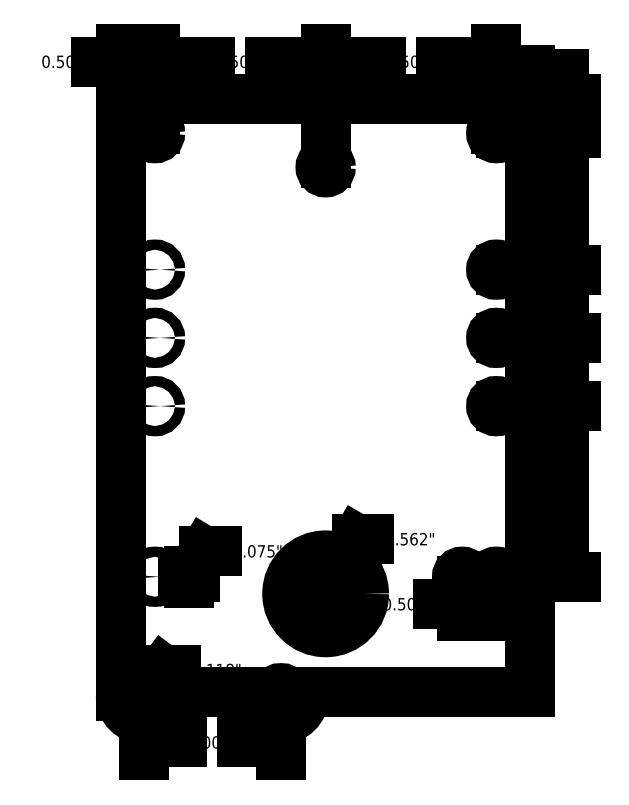
<metadata>
{"format":"dxf","ext":"dxf","renderer":"ezdxf+matplotlib","layout":"modelspace","background":"white","min_lineweight":24,"dpi":150}
</metadata>
<code>
0
SECTION
2
ENTITIES
0
LWPOLYLINE
8
0
90
        5
70
     0
43
0
10
1.214
20
1.009
10
1.214
20
9.759
10
7.214
20
9.759
10
7.214
20
1.071
10
5.167
20
1.071
0
CIRCLE
8
0
10
4.214
20
2.509
30
0
40
0.5625
0
CIRCLE
8
0
10
4.214
20
8.759
30
0
40
0.075
0
LINE
8
0
10
7.214
20
9.259
30
0
11
7.214
21
9.259
31
0
0
CIRCLE
8
0
10
1.714
20
9.259
30
0
40
0.075
0
CIRCLE
8
0
10
6.714
20
9.259
30
0
40
0.075
0
CIRCLE
8
0
10
1.714
20
2.759
30
0
40
0.075
0
CIRCLE
8
0
10
6.714
20
2.759
30
0
40
0.075
0
CIRCLE
8
0
10
2.214
20
2.759
30
0
40
0.075
0
CIRCLE
8
0
10
6.214
20
2.759
30
0
40
0.075
0
CIRCLE
8
0
10
1.551
20
1.009
30
0
40
0.1181
0
CIRCLE
8
0
10
3.559
20
1.009
30
0
40
0.1181
0
LINE
8
0
10
1.301
20
1.009
30
0
11
1.301
21
1.009
31
0
0
LINE
8
0
10
1.214
20
1.009
30
0
11
1.214
21
2.102
31
0
0
LINE
8
0
10
1.951
20
1.071
30
0
11
3.159
21
1.071
31
0
0
ARC
8
0
10
3.559
20
1.009
30
0
40
0.3375
50
180
51
0
0
ARC
8
0
10
1.551
20
1.009
30
0
40
0.3375
50
180
51
0
0
ARC
8
0
10
3.159
20
1.009
30
0
40
0.0625
50
0
51
90
0
ARC
8
0
10
1.951
20
1.009
30
0
40
0.0625
50
90
51
180
0
CIRCLE
8
0
10
1.714
20
6.259
30
0
40
0.075
0
CIRCLE
8
0
10
6.714
20
6.259
30
0
40
0.075
0
CIRCLE
8
0
10
1.714
20
5.259
30
0
40
0.075
0
CIRCLE
8
0
10
6.714
20
5.259
30
0
40
0.075
0
CIRCLE
8
0
10
1.714
20
7.259
30
0
40
0.075
0
CIRCLE
8
0
10
6.714
20
7.259
30
0
40
0.075
0
ARC
8
0
10
3.959
20
1.009
30
0
40
0.0625
50
90
51
180
0
LINE
8
0
10
3.959
20
1.071
30
0
11
5.167
21
1.071
31
0
0
DIMENSION
360
2A4
8
0
2
*D10
10
3.559
20
0.331
30
0
11
2.555
21
0.331
31
0
70
    32
3
STANDARD
13
1.551
23
1.009
33
0
14
3.559
24
1.009
34
0
0
DIMENSION
360
2B4
8
0
2
*D11
10
1.551
20
1.009
30
0
11
2.54
21
1.393
31
0
70
   164
3
STANDARD
15
1.622
25
1.104
35
0
40
0
0
DIMENSION
360
2C2
8
0
2
*D12
10
4.214
20
2.509
30
0
11
5.377
21
3.309
31
0
70
   164
3
STANDARD
15
4.494
25
2.997
35
0
40
0
0
DIMENSION
360
2D0
8
0
2
*D13
10
2.214
20
2.759
30
0
11
3.142
21
3.131
31
0
70
   164
3
STANDARD
15
2.253
25
2.823
35
0
40
0
0
DIMENSION
360
2DE
8
0
2
*D14
10
7.707
20
9.259
30
0
11
7.707
21
9.509
31
0
70
    32
3
STANDARD
13
7.214
23
9.759
33
0
14
6.714
24
9.259
34
0
50
90
0
DIMENSION
360
2EE
8
0
2
*D15
10
6.714
20
10.01
30
0
11
5.916
21
10.01
31
0
70
    32
3
STANDARD
13
7.214
23
9.759
33
0
14
6.714
24
9.259
34
0
0
DIMENSION
360
2FE
8
0
2
*D16
10
4.214
20
10.3
30
0
11
5.464
21
10.3
31
0
70
    32
3
STANDARD
13
6.714
23
9.259
33
0
14
4.214
24
8.759
34
0
0
DIMENSION
360
30E
8
0
2
*D17
10
1.714
20
10.3
30
0
11
2.964
21
10.3
31
0
70
    32
3
STANDARD
13
4.214
23
8.759
33
0
14
1.714
24
9.259
34
0
0
DIMENSION
360
31E
8
0
2
*D18
10
1.214
20
10.3
30
0
11
0.4161
21
10.3
31
0
70
    32
3
STANDARD
13
1.714
23
9.259
33
0
14
1.214
24
9.759
34
0
0
DIMENSION
360
32E
8
0
2
*D19
10
7.707
20
7.259
30
0
11
7.707
21
8.259
31
0
70
    32
3
STANDARD
13
6.714
23
9.259
33
0
14
6.714
24
7.259
34
0
50
90
0
DIMENSION
360
33E
8
0
2
*D20
10
7.707
20
6.259
30
0
11
7.707
21
6.759
31
0
70
    32
3
STANDARD
13
6.714
23
7.259
33
0
14
6.714
24
6.259
34
0
50
90
0
DIMENSION
360
34E
8
0
2
*D21
10
7.707
20
5.259
30
0
11
7.707
21
5.759
31
0
70
    32
3
STANDARD
13
6.714
23
6.259
33
0
14
6.714
24
5.259
34
0
50
90
0
DIMENSION
360
35E
8
0
2
*D22
10
7.707
20
2.759
30
0
11
7.707
21
4.009
31
0
70
    32
3
STANDARD
13
6.714
23
5.259
33
0
14
6.714
24
2.759
34
0
50
90
0
DIMENSION
360
36E
8
0
2
*D23
10
6.214
20
2.357
30
0
11
5.416
21
2.357
31
0
70
    32
3
STANDARD
13
6.714
23
2.759
33
0
14
6.214
24
2.759
34
0
0
ENDSEC
0
EOF

</code>
